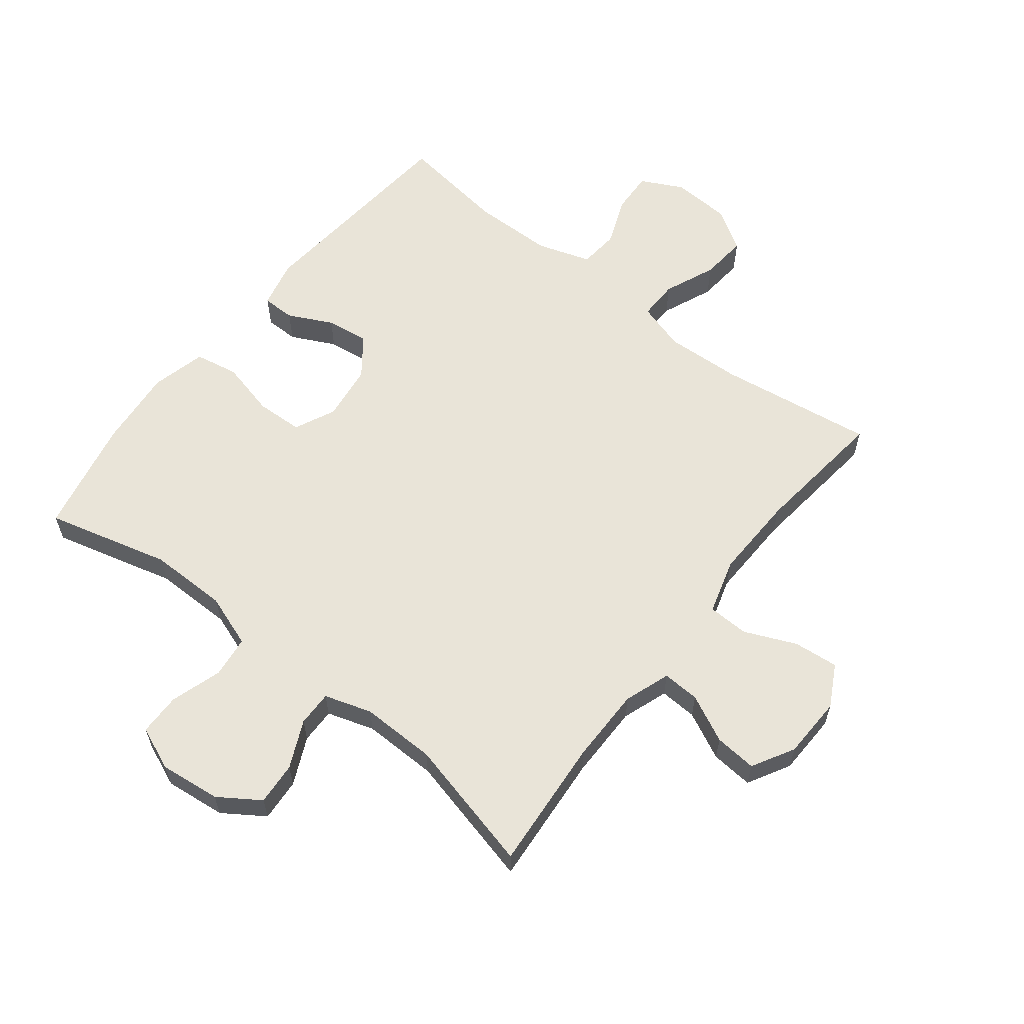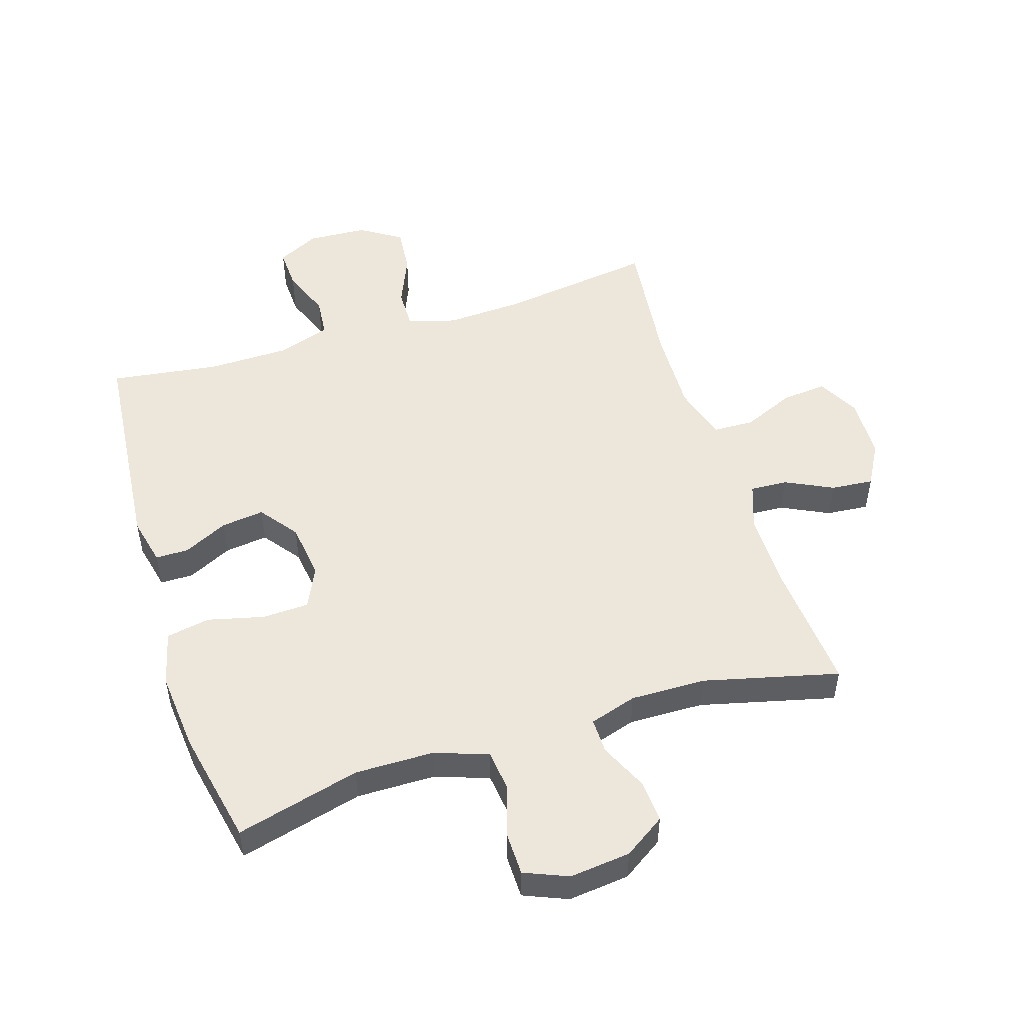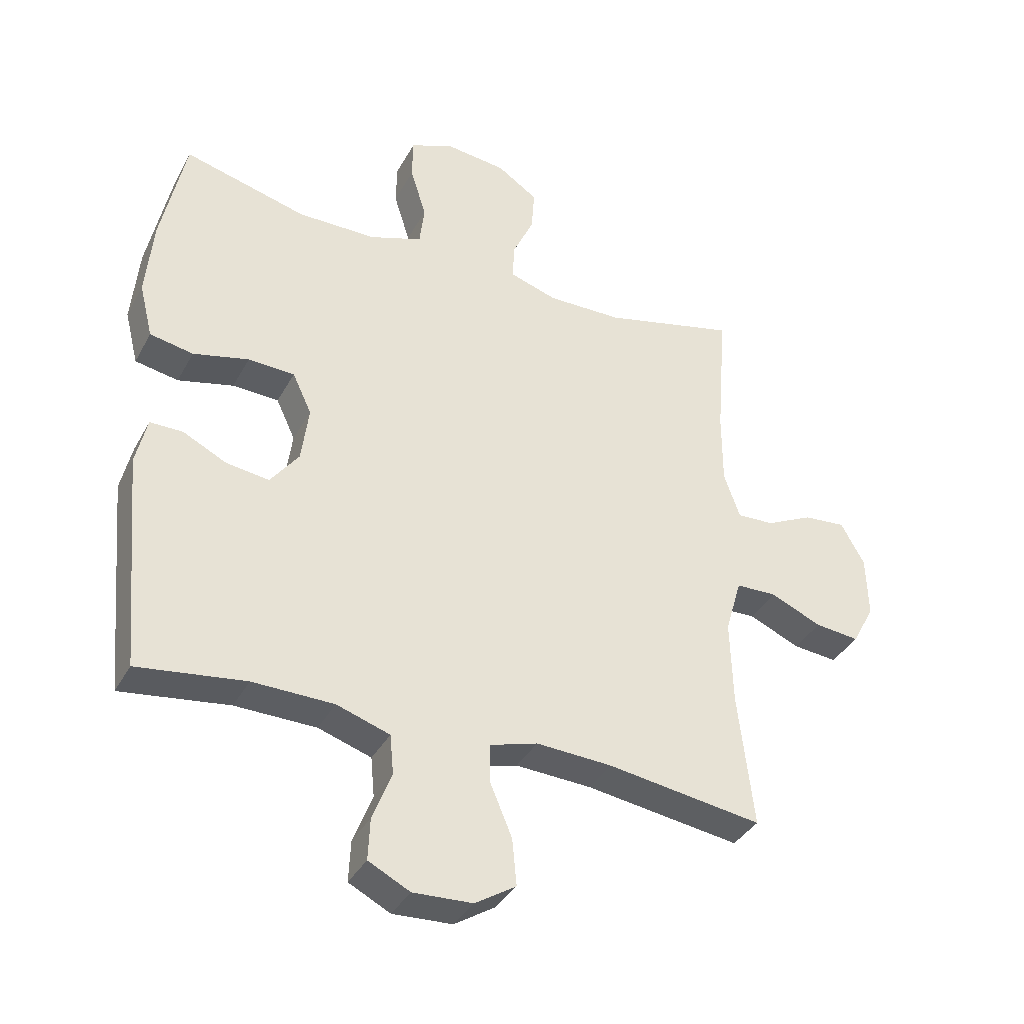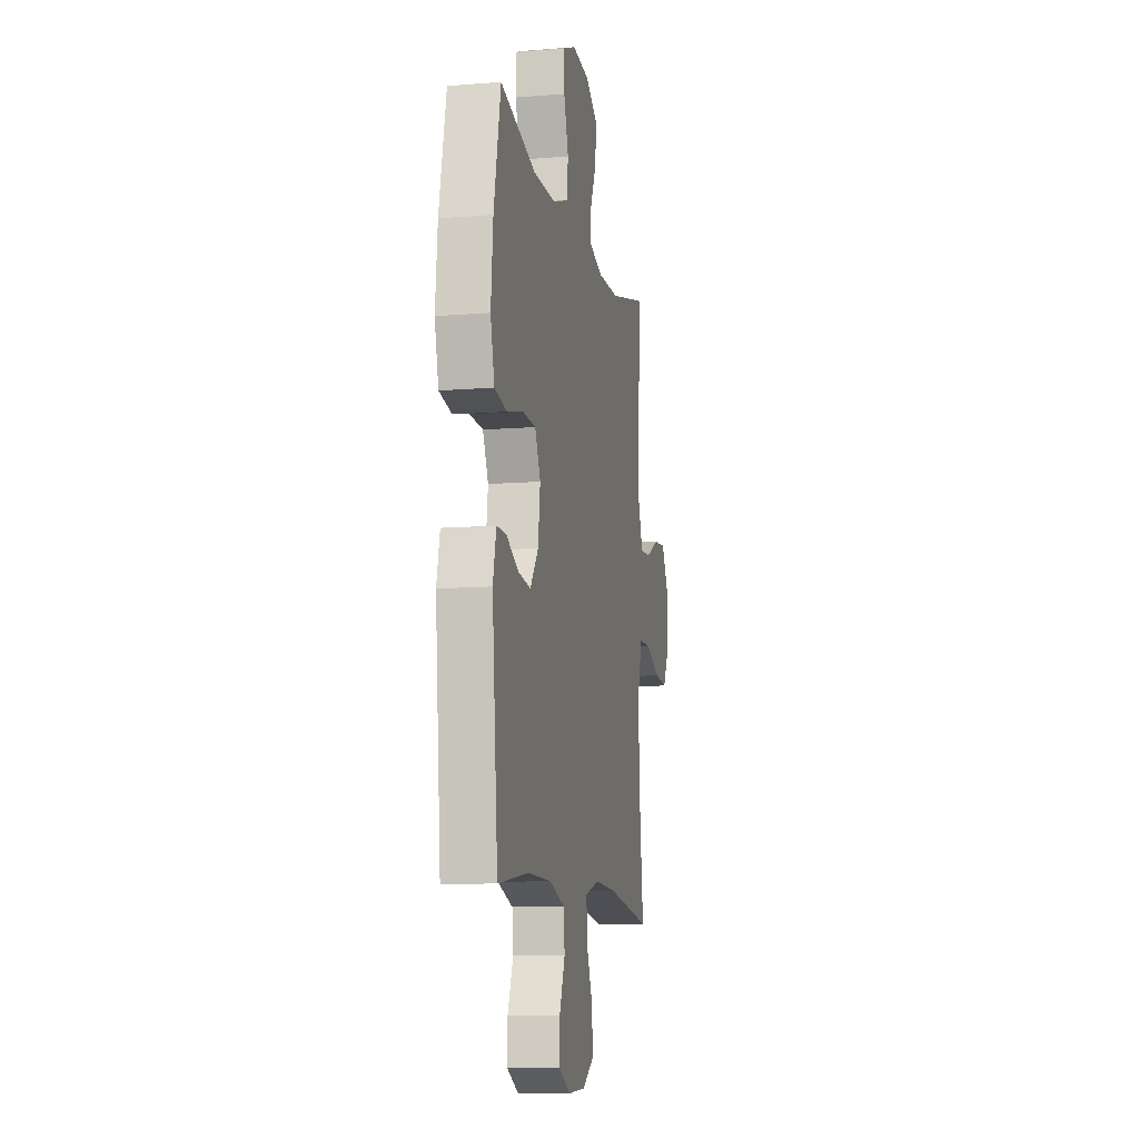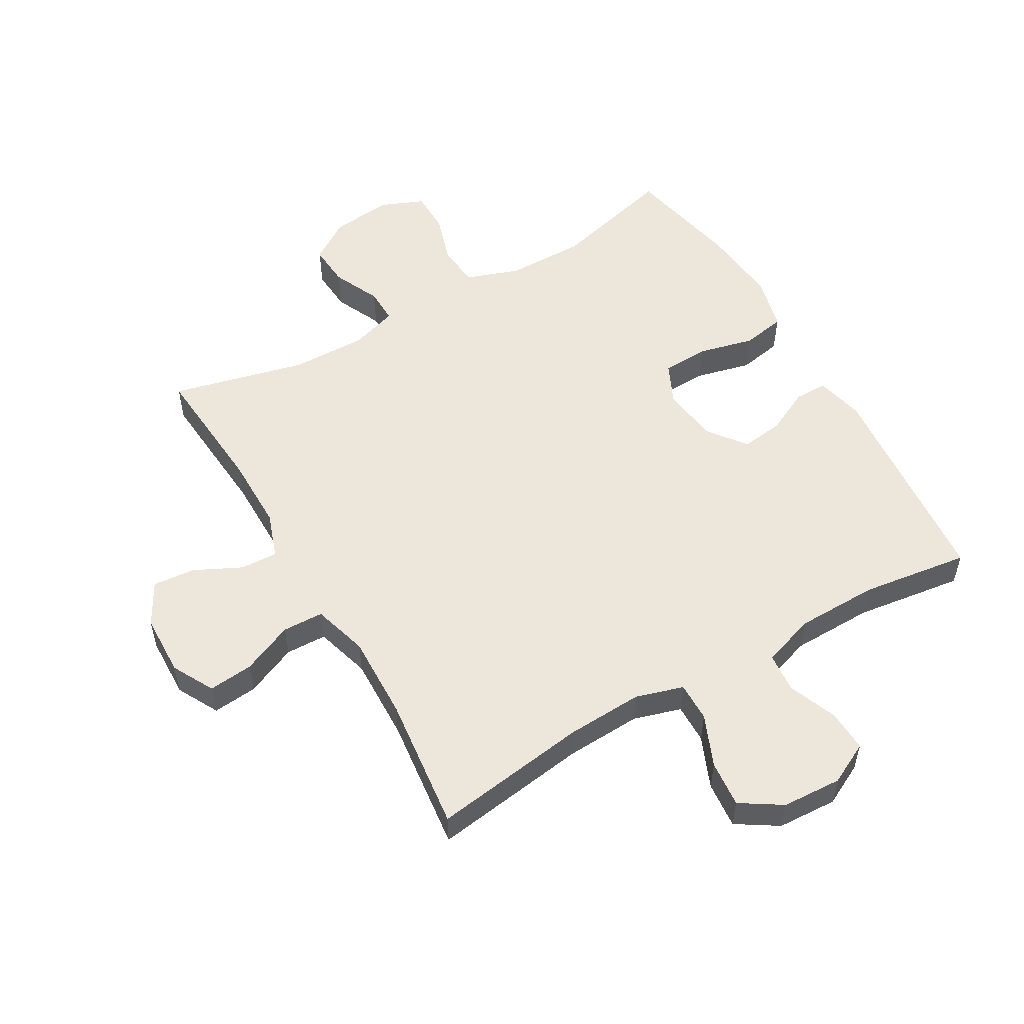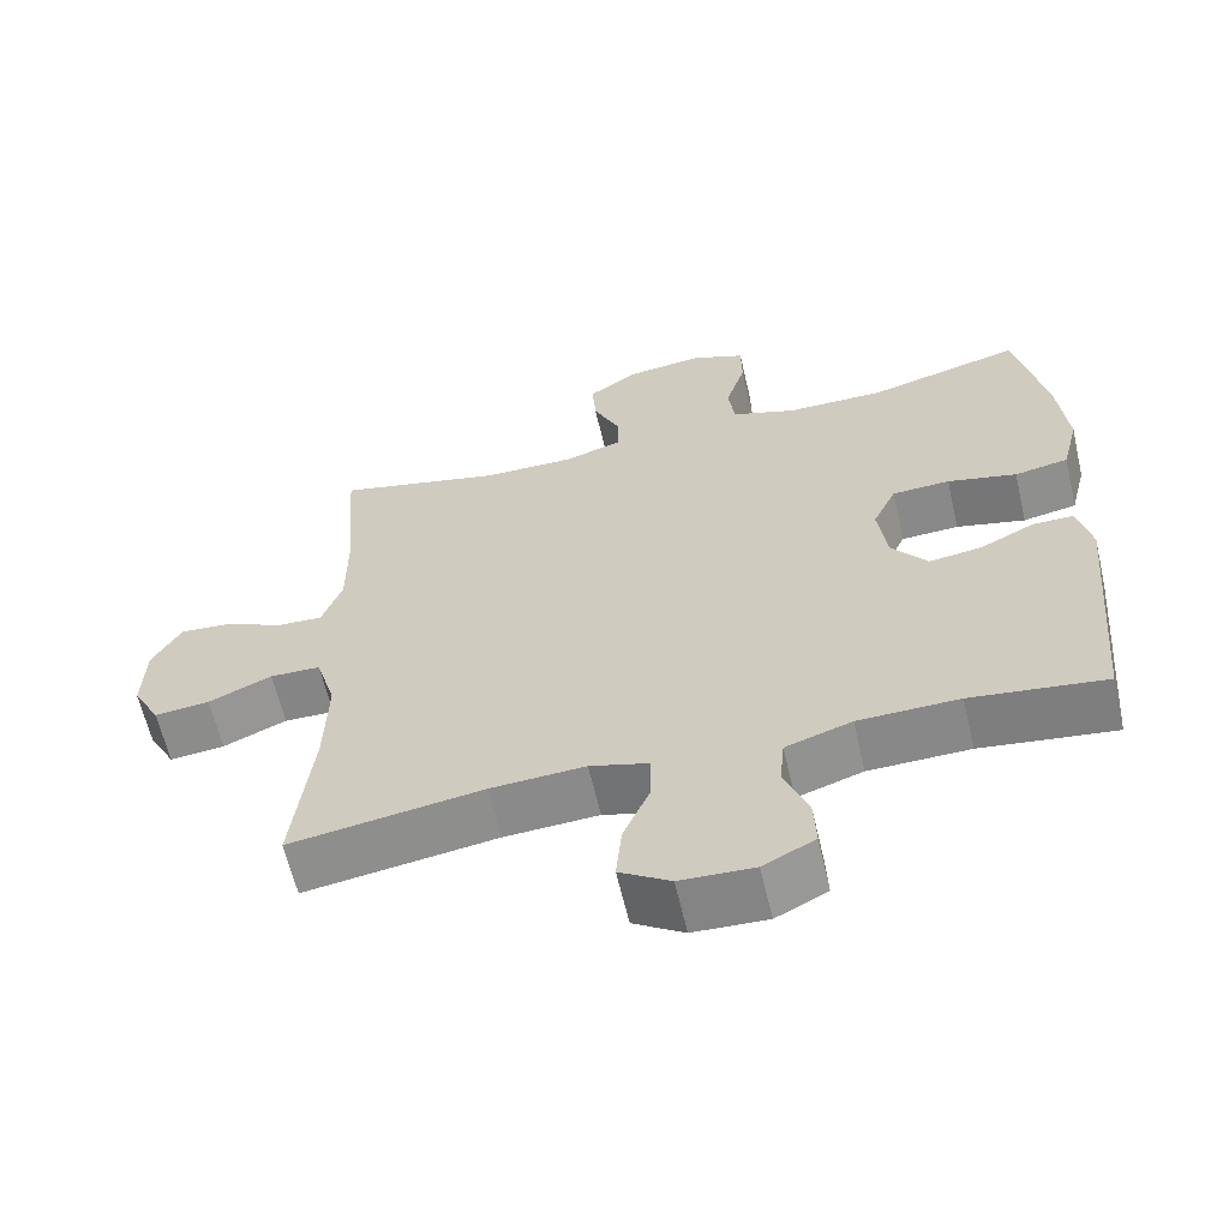
<metadata>
{"format":"obj","ext":"obj","renderer":"f3d","projection":"perspective","resolution":1024,"background":"white","views":[{"elev":60.5,"azim":38.1,"up":"+Y"},{"elev":50.7,"azim":-17.4,"up":"+Y"},{"elev":-37.1,"azim":-25.7,"up":"+Z"},{"elev":-10.4,"azim":-78.5,"up":"+Z"},{"elev":53.9,"azim":150.0,"up":"+Y"},{"elev":-62.5,"azim":-166.9,"up":"+Z"}]}
</metadata>
<code>
v -0.5 0.07 0.5
v -0.301 0.07 0.448
v -0.174 0.07 0.449
v -0.089 0.07 0.479
v -0.081 0.07 0.546
v -0.107 0.07 0.629
v -0.106 0.07 0.697
v -0.036 0.07 0.726
v 0.062 0.07 0.715
v 0.128 0.07 0.671
v 0.123 0.07 0.602
v 0.088 0.07 0.526
v 0.087 0.07 0.469
v 0.163 0.07 0.445
v 0.284 0.07 0.447
v 0.5 0.07 0.5
v 0.483 0.07 0.285
v 0.483 0.07 0.165
v 0.509 0.07 0.091
v 0.569 0.07 0.094
v 0.645 0.07 0.131
v 0.713 0.07 0.137
v 0.751 0.07 0.069
v 0.754 0.07 -0.031
v 0.718 0.07 -0.098
v 0.646 0.07 -0.091
v 0.563 0.07 -0.055
v 0.497 0.07 -0.057
v 0.471 0.07 -0.146
v 0.475 0.07 -0.283
v 0.5 0.07 -0.5
v 0.249 0.07 -0.464
v 0.126 0.07 -0.458
v 0.049 0.07 -0.481
v 0.05 0.07 -0.545
v 0.085 0.07 -0.628
v 0.092 0.07 -0.703
v 0.026 0.07 -0.745
v -0.07 0.07 -0.75
v -0.137 0.07 -0.716
v -0.134 0.07 -0.649
v -0.103 0.07 -0.57
v -0.109 0.07 -0.506
v -0.195 0.07 -0.478
v -0.326 0.07 -0.476
v -0.5 0.07 -0.5
v -0.532 0.07 -0.148
v -0.514 0.07 -0.07
v -0.461 0.07 -0.07
v -0.39 0.07 -0.105
v -0.321 0.07 -0.114
v -0.275 0.07 -0.053
v -0.263 0.07 0.038
v -0.294 0.07 0.104
v -0.369 0.07 0.107
v -0.459 0.07 0.085
v -0.529 0.07 0.098
v -0.551 0.07 0.186
v -0.539 0.07 0.314
v -0.5 0 0.5
v -0.301 0 0.448
v -0.174 0 0.449
v -0.089 0 0.479
v -0.081 0 0.546
v -0.107 0 0.629
v -0.106 0 0.697
v -0.036 0 0.726
v 0.062 0 0.715
v 0.128 0 0.671
v 0.123 0 0.602
v 0.088 0 0.526
v 0.087 0 0.469
v 0.163 0 0.445
v 0.284 0 0.447
v 0.5 0 0.5
v 0.483 0 0.285
v 0.483 0 0.165
v 0.509 0 0.091
v 0.569 0 0.094
v 0.645 0 0.131
v 0.713 0 0.137
v 0.751 0 0.069
v 0.754 0 -0.031
v 0.718 0 -0.098
v 0.646 0 -0.091
v 0.563 0 -0.055
v 0.497 0 -0.057
v 0.471 0 -0.146
v 0.475 0 -0.283
v 0.5 0 -0.5
v 0.249 0 -0.464
v 0.126 0 -0.458
v 0.049 0 -0.481
v 0.05 0 -0.545
v 0.085 0 -0.628
v 0.092 0 -0.703
v 0.026 0 -0.745
v -0.07 0 -0.75
v -0.137 0 -0.716
v -0.134 0 -0.649
v -0.103 0 -0.57
v -0.109 0 -0.506
v -0.195 0 -0.478
v -0.326 0 -0.476
v -0.5 0 -0.5
v -0.532 0 -0.148
v -0.514 0 -0.07
v -0.461 0 -0.07
v -0.39 0 -0.105
v -0.321 0 -0.114
v -0.275 0 -0.053
v -0.263 0 0.038
v -0.294 0 0.104
v -0.369 0 0.107
v -0.459 0 0.085
v -0.529 0 0.098
v -0.551 0 0.186
v -0.539 0 0.314
f 59 1 2
f 58 59 2
f 57 58 2
f 56 57 2
f 55 56 2
f 54 55 2 3
f 53 54 3 4
f 52 53 4
f 48 49 50
f 47 48 50
f 46 47 50
f 45 46 50
f 44 45 50 51
f 43 44 51 52
f 40 41 42
f 39 40 42
f 38 39 42
f 37 38 42
f 36 37 42
f 35 36 42
f 34 35 42 43
f 43 52 4
f 34 43 4
f 33 34 4
f 30 31 32
f 33 4 5
f 32 33 5
f 30 32 5
f 29 30 5
f 25 26 27
f 24 25 27
f 23 24 27
f 22 23 27
f 21 22 27
f 20 21 27
f 19 20 27 28
f 28 29 5
f 19 28 5
f 18 19 5
f 15 16 17
f 14 15 17 18
f 10 11 12
f 9 10 12
f 8 9 12
f 7 8 12
f 6 7 12
f 5 6 12
f 5 12 13
f 18 5 13
f 13 14 18
f 61 60 118
f 61 118 117
f 61 117 116
f 61 116 115
f 61 115 114
f 62 61 114 113
f 63 62 113 112
f 63 112 111
f 109 108 107
f 109 107 106
f 109 106 105
f 109 105 104
f 110 109 104 103
f 111 110 103 102
f 101 100 99
f 101 99 98
f 101 98 97
f 101 97 96
f 101 96 95
f 101 95 94
f 102 101 94 93
f 63 111 102
f 63 102 93
f 63 93 92
f 91 90 89
f 64 63 92
f 64 92 91
f 64 91 89
f 64 89 88
f 86 85 84
f 86 84 83
f 86 83 82
f 86 82 81
f 86 81 80
f 86 80 79
f 87 86 79 78
f 64 88 87
f 64 87 78
f 64 78 77
f 76 75 74
f 77 76 74 73
f 71 70 69
f 71 69 68
f 71 68 67
f 71 67 66
f 71 66 65
f 71 65 64
f 72 71 64
f 72 64 77
f 77 73 72
f 1 60 61 2
f 2 61 62 3
f 3 62 63 4
f 4 63 64 5
f 5 64 65 6
f 6 65 66 7
f 7 66 67 8
f 8 67 68 9
f 9 68 69 10
f 10 69 70 11
f 11 70 71 12
f 12 71 72 13
f 13 72 73 14
f 14 73 74 15
f 15 74 75 16
f 16 75 76 17
f 17 76 77 18
f 18 77 78 19
f 19 78 79 20
f 20 79 80 21
f 21 80 81 22
f 22 81 82 23
f 23 82 83 24
f 24 83 84 25
f 25 84 85 26
f 26 85 86 27
f 27 86 87 28
f 28 87 88 29
f 29 88 89 30
f 30 89 90 31
f 31 90 91 32
f 32 91 92 33
f 33 92 93 34
f 34 93 94 35
f 35 94 95 36
f 36 95 96 37
f 37 96 97 38
f 38 97 98 39
f 39 98 99 40
f 40 99 100 41
f 41 100 101 42
f 42 101 102 43
f 43 102 103 44
f 44 103 104 45
f 45 104 105 46
f 46 105 106 47
f 47 106 107 48
f 48 107 108 49
f 49 108 109 50
f 50 109 110 51
f 51 110 111 52
f 52 111 112 53
f 53 112 113 54
f 54 113 114 55
f 55 114 115 56
f 56 115 116 57
f 57 116 117 58
f 58 117 118 59
f 59 118 60 1

</code>
